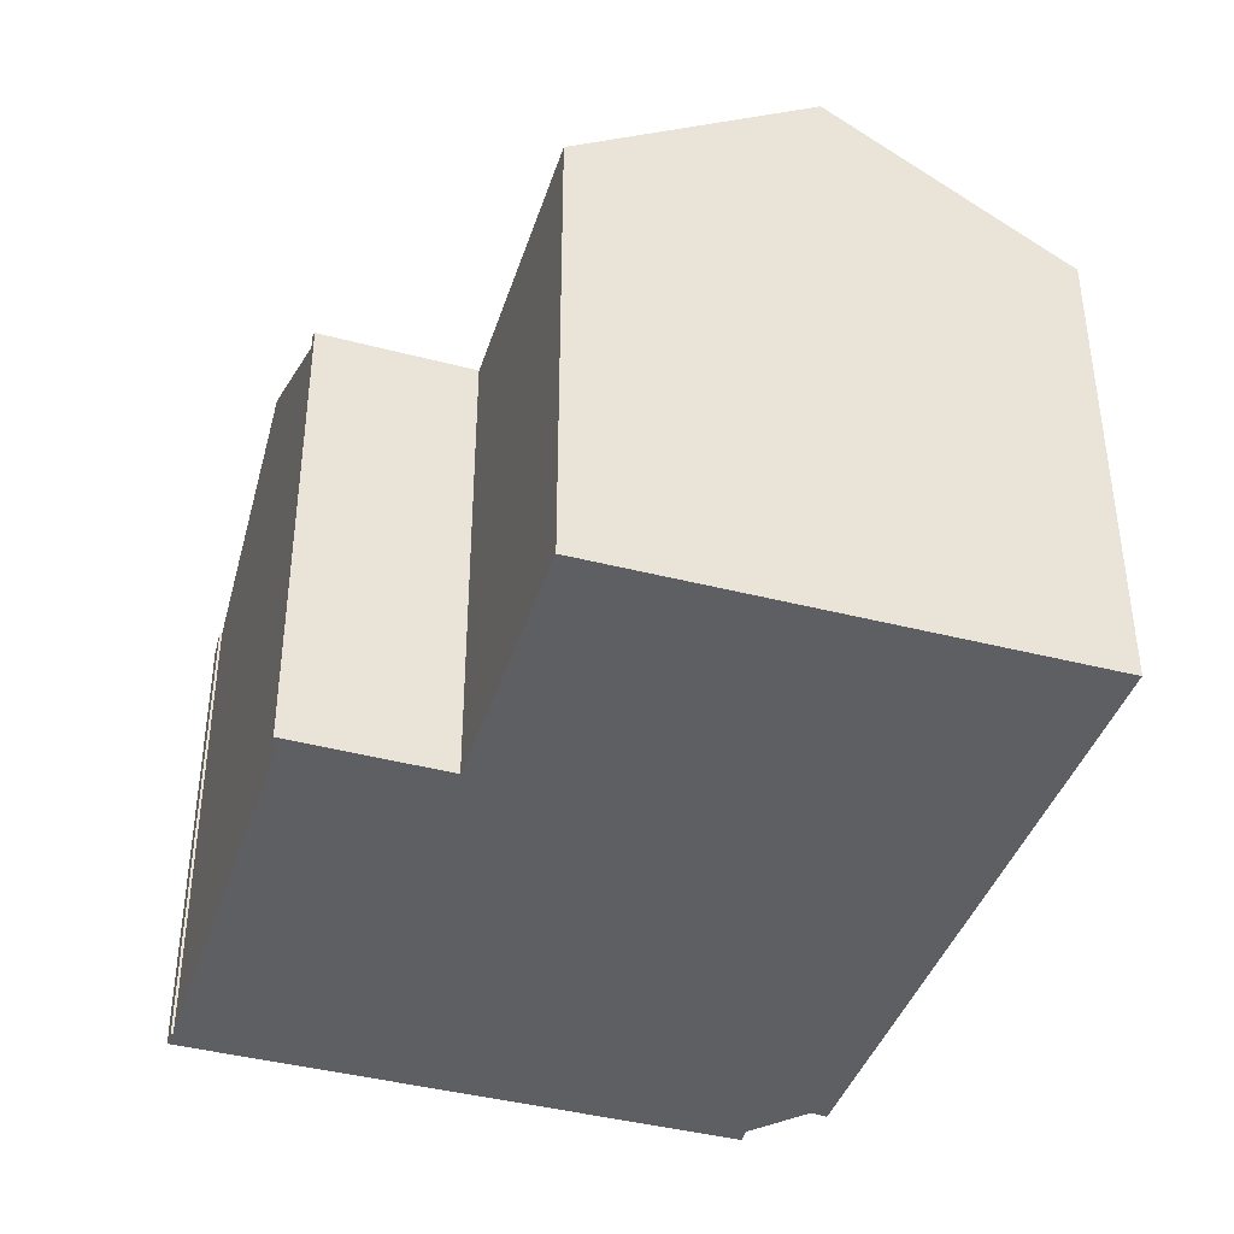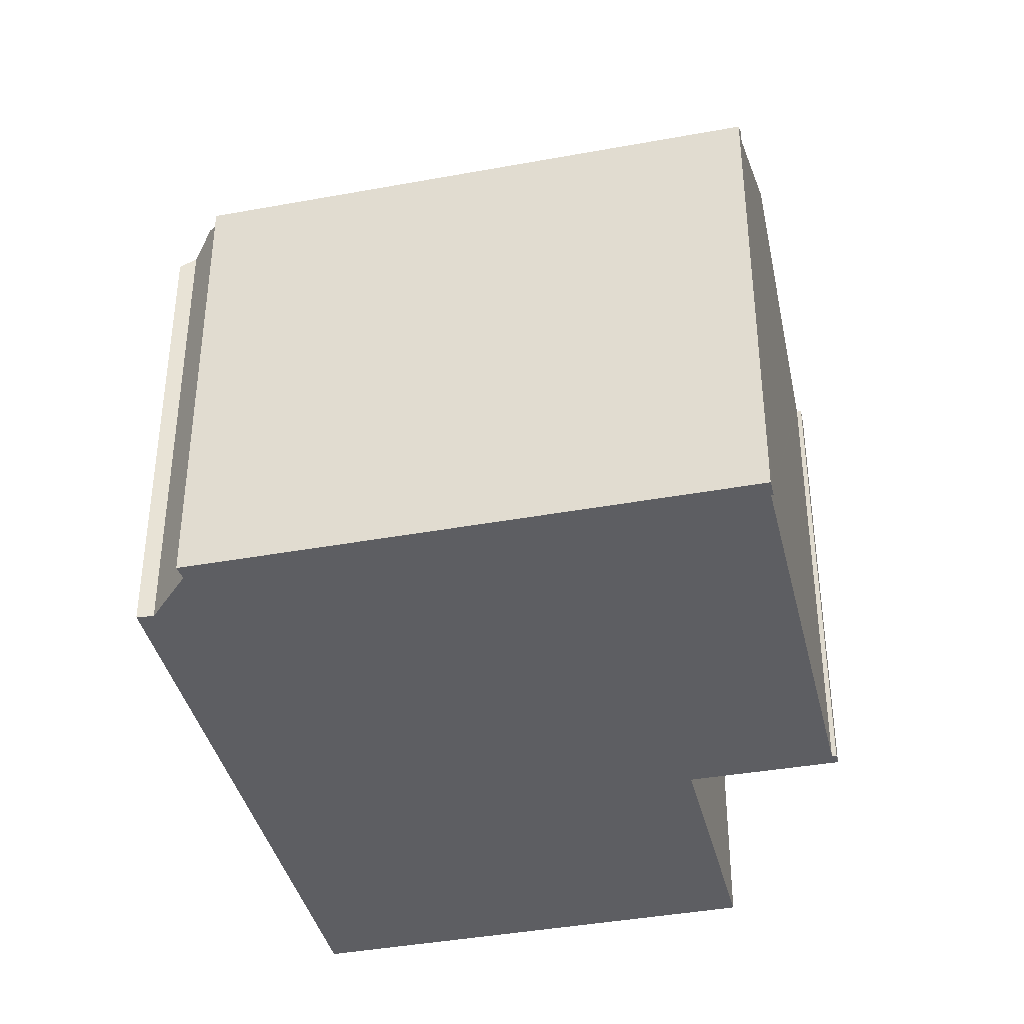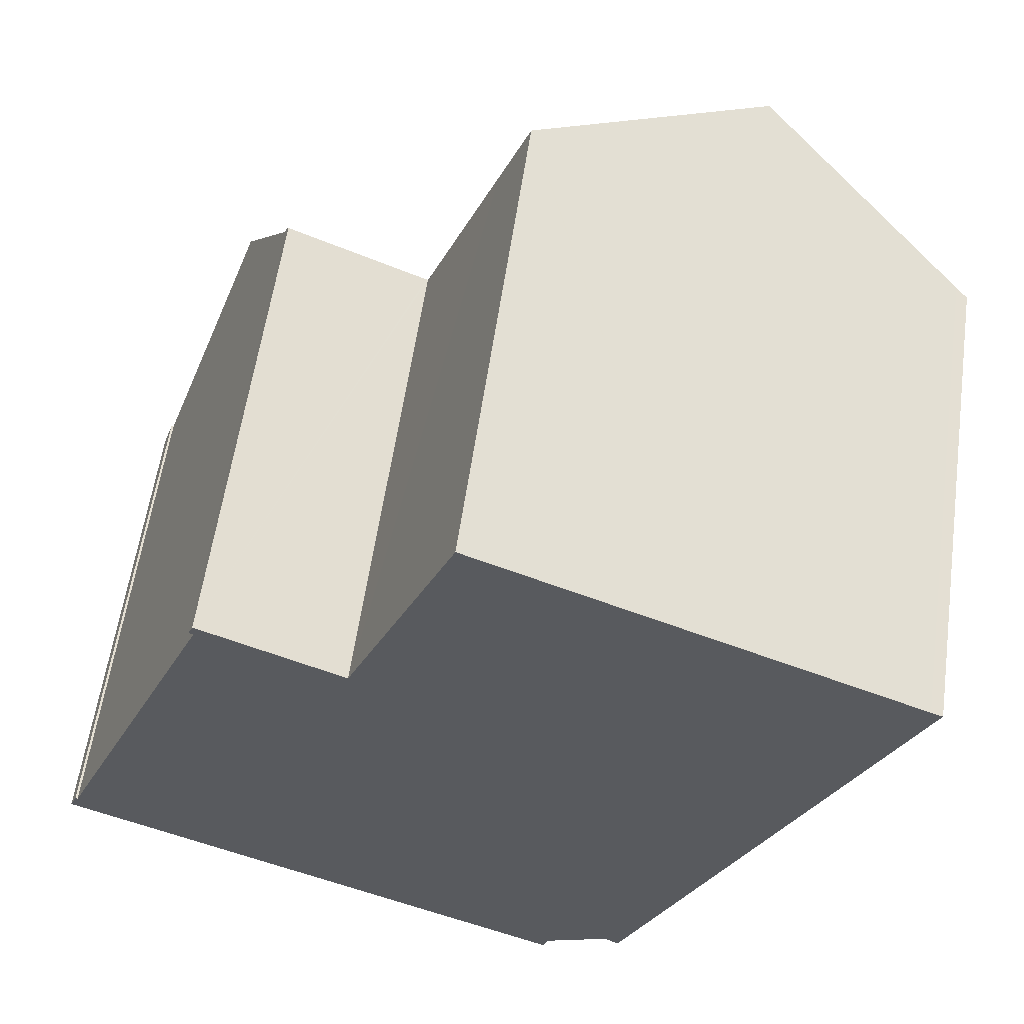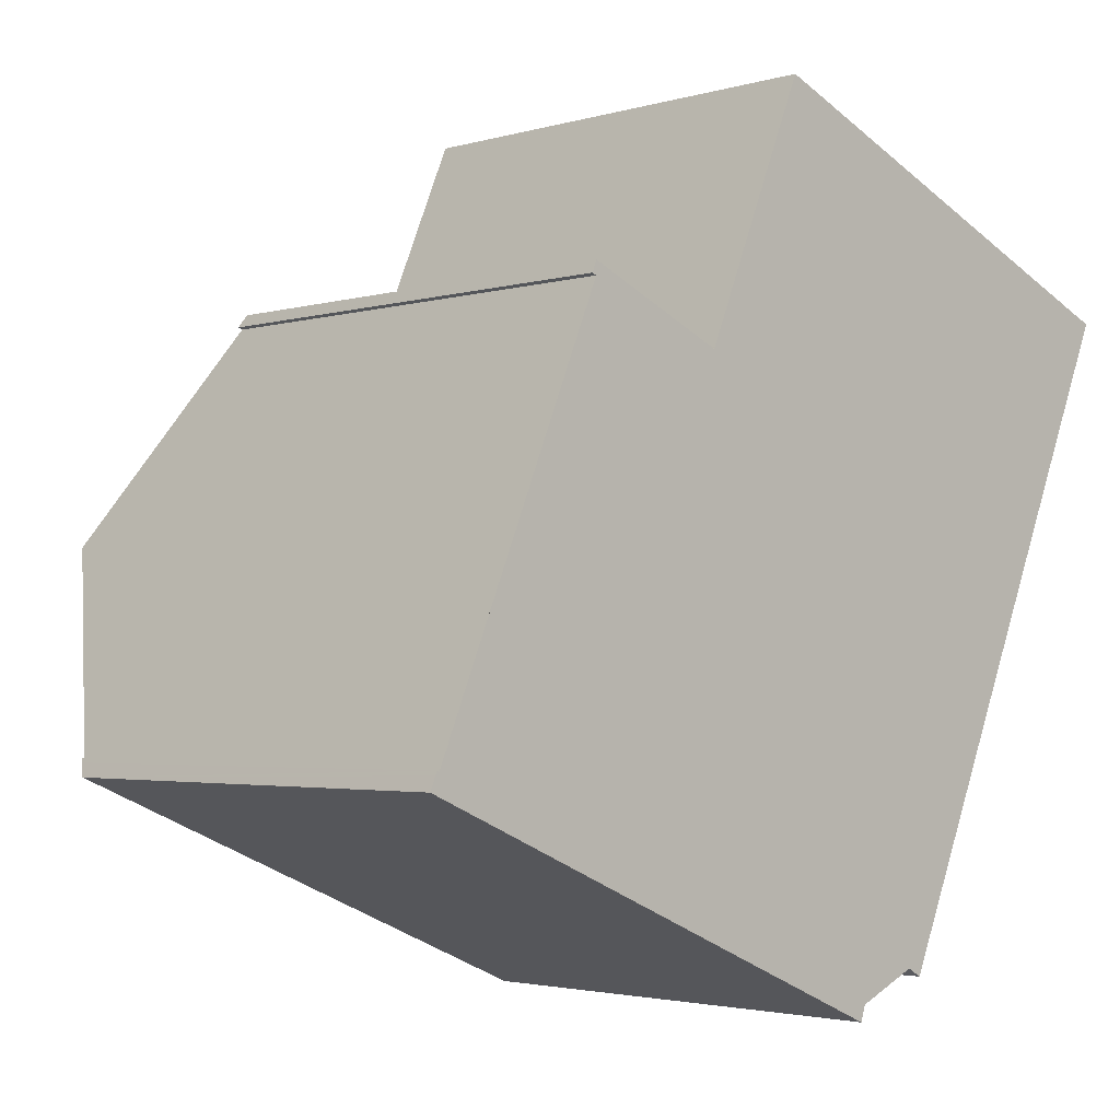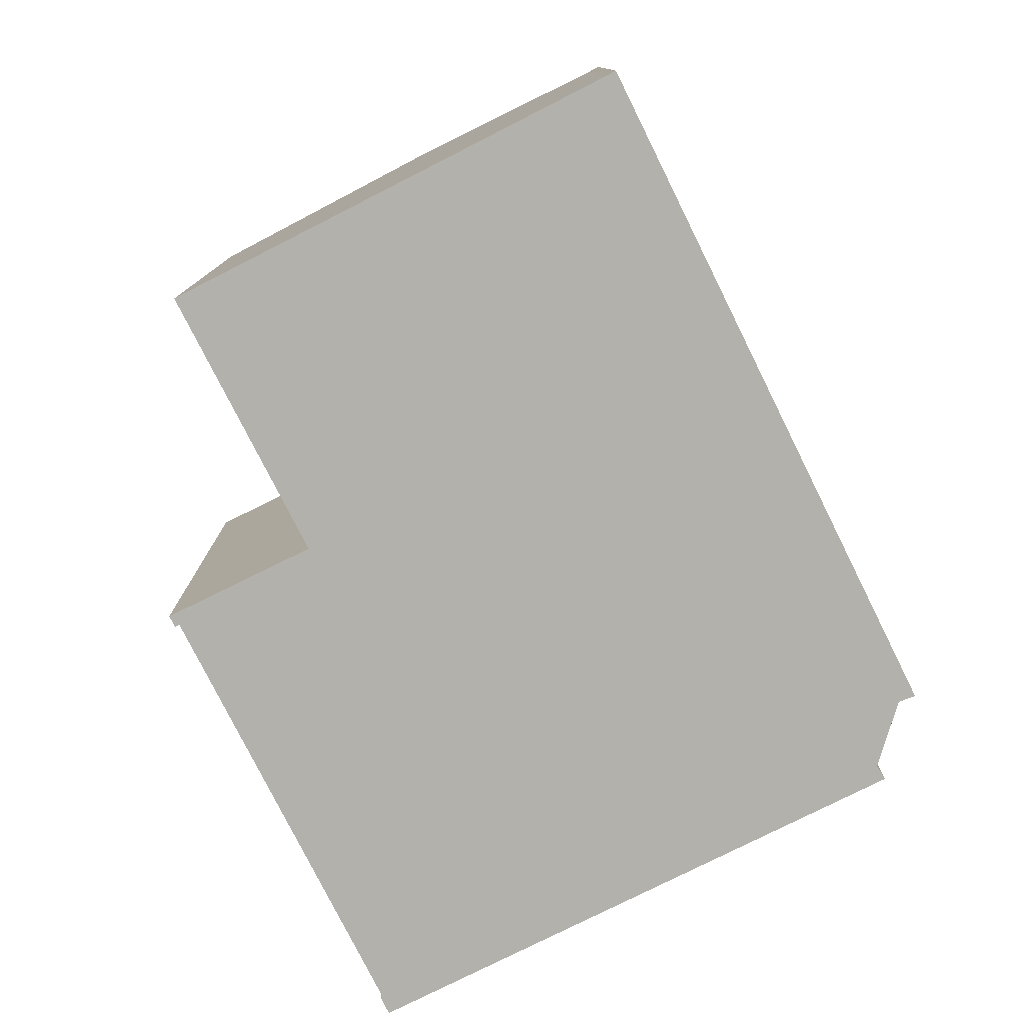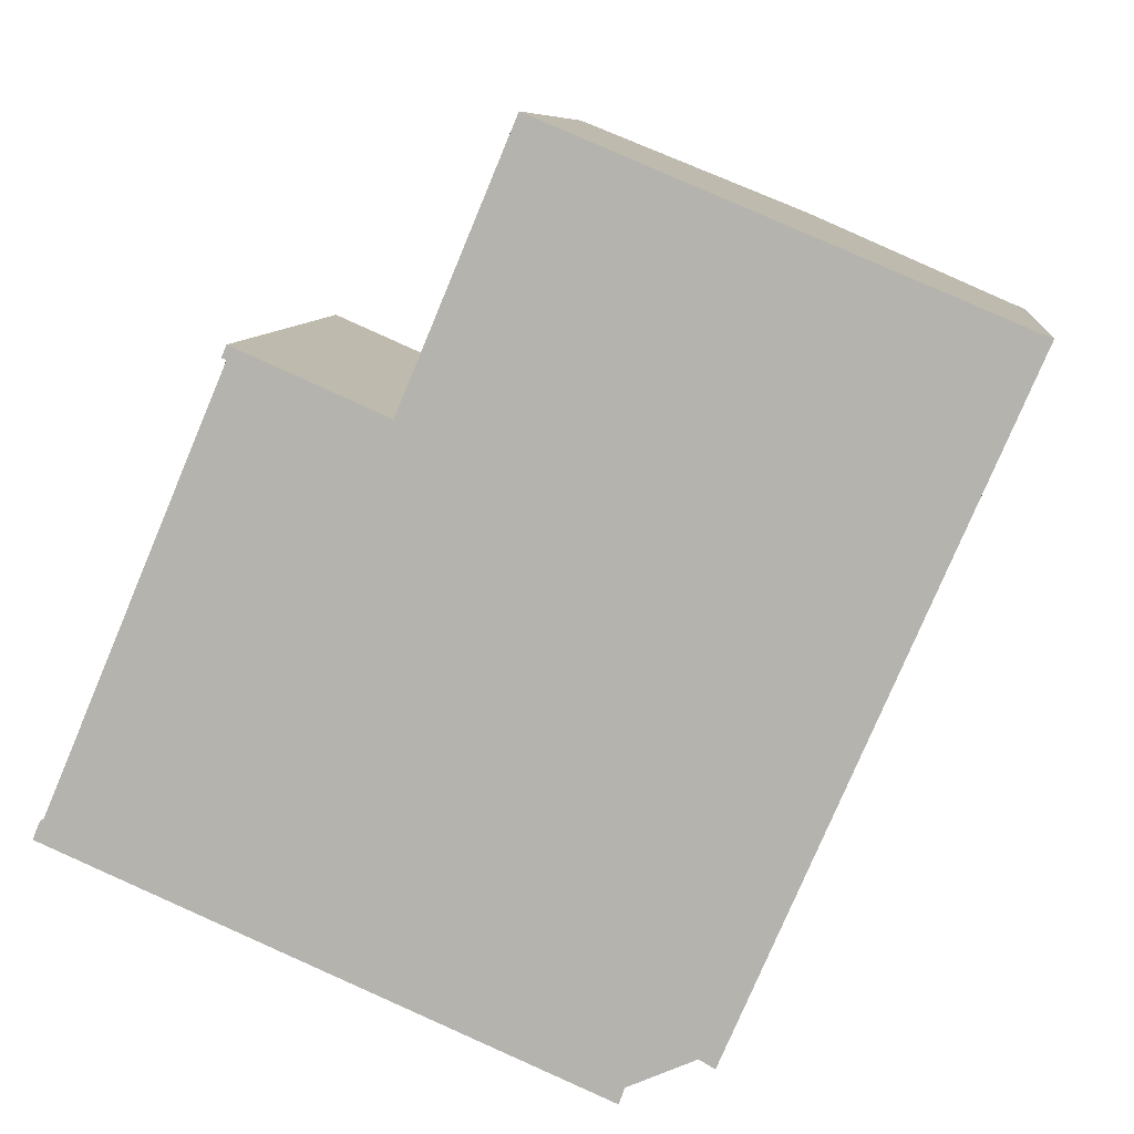
<metadata>
{"format":"obj","ext":"obj","renderer":"f3d","projection":"perspective","resolution":1024,"background":"white","views":[{"elev":-41.3,"azim":5.5,"up":"+Y"},{"elev":-39.1,"azim":-143.9,"up":"+Y"},{"elev":58.1,"azim":8.1,"up":"+Z"},{"elev":-2.6,"azim":-43.9,"up":"+Z"},{"elev":-78.9,"azim":49.7,"up":"+Y"},{"elev":8.3,"azim":6.5,"up":"+Z"}]}
</metadata>
<code>
v  5.273 13.76 12.64
v  5.263 13.98 12.26
v  5.135 13.98 12.31
v  9.377 13.78 10.85
v  6.677 17.94 4.564
v  9.424 13.78 10.83
v  5.236 14.02 12.19
v  2.722 17.94 6.255
v  9.435 13.77 10.86
v  15.83 17.94 8.177
v  13.1 17.94 1.816
v  19.01 17.94 15.58
v  9.454 13.77 10.9
v  11.63 13.73 16.11
v  12.54 13.72 18.29
v  12.56 13.73 18.28
v  17.02 14.12 -5.164
v  22.15 13.8 5.476
v  17.45 13.82 -5.41
v  16.1 14.53 -5.568
v  25.36 13.79 12.92
v  25.03 14.01 13.05
v  24.47 14.38 13.29
v  0.157 14.04 0.376
v  3.986 13.79 -1.705
v  0 13.79 8.447e-16
v  0.204 14.12 0.488
v  0.269 14.12 0.462
v  15.02 13.79 -6.423
v  15.16 14.08 -5.979
v  0.204 -2.988e-17 0.488
v  0.157 -2.302e-17 0.376
v  0 0 0
v  0.269 -2.829e-17 0.462
v  5.263 -7.505e-16 12.26
v  2.722 -3.83e-16 6.255
v  5.236 -7.465e-16 12.19
v  5.135 -7.537e-16 12.31
v  5.273 -7.739e-16 12.64
v  9.424 -6.633e-16 10.83
v  9.435 -6.649e-16 10.86
v  9.454 -6.677e-16 10.9
v  9.454 13.76 10.9
v  12.54 -1.12e-15 18.29
v  11.63 -9.865e-16 16.11
v  19.01 -9.538e-16 15.58
v  12.56 -1.119e-15 18.28
v  25.03 -7.991e-16 13.05
v  25.36 -7.912e-16 12.92
v  17.02 3.162e-16 -5.164
v  17.45 3.313e-16 -5.41
v  15.02 3.933e-16 -6.423
v  3.986 1.044e-16 -1.705
v  9.377 -6.646e-16 10.85
v  24.47 -8.136e-16 13.29
v  22.15 -3.353e-16 5.476
v  15.16 3.661e-16 -5.979
v  16.1 3.409e-16 -5.568
g defaultobject
f 1 2 3
f 2 1 4
f 2 4 5
f 5 4 6
f 7 5 8
f 5 7 2
f 9 10 11
f 10 9 12
f 12 9 13
f 12 13 14
f 12 14 15
f 12 15 16
f 5 9 11
f 17 18 19
f 18 17 20
f 18 20 11
f 18 11 21
f 21 11 10
f 21 10 22
f 22 10 23
f 23 10 12
f 24 25 26
f 25 24 27
f 25 27 28
f 25 28 8
f 25 8 29
f 29 8 5
f 29 5 30
f 30 5 20
f 20 5 11
f 24 31 27
f 31 24 26
f 31 26 32
f 32 26 33
f 34 8 28
f 8 34 7
f 7 34 2
f 2 34 35
f 35 34 36
f 35 36 37
f 38 1 3
f 1 38 39
f 40 9 6
f 9 40 41
f 42 14 43
f 14 42 15
f 15 42 44
f 44 42 45
f 27 34 28
f 34 27 31
f 15 46 16
f 46 15 47
f 47 15 44
f 48 21 22
f 21 48 49
f 2 38 3
f 38 2 35
f 19 50 17
f 50 19 51
f 52 25 29
f 25 52 26
f 26 52 53
f 26 53 33
f 39 4 1
f 4 39 6
f 6 39 40
f 40 39 54
f 46 12 16
f 12 46 23
f 23 46 22
f 22 46 48
f 48 46 55
f 41 43 9
f 43 41 42
f 49 18 21
f 18 49 19
f 19 49 51
f 51 49 56
f 17 30 20
f 30 17 50
f 30 50 57
f 57 50 58
f 57 29 30
f 29 57 52
f 48 56 49
f 56 48 51
f 51 48 50
f 50 48 55
f 50 55 58
f 58 55 46
f 58 46 57
f 47 41 46
f 41 47 42
f 42 47 45
f 45 47 44
f 57 53 52
f 53 57 46
f 53 46 41
f 53 41 40
f 53 40 54
f 53 54 35
f 35 54 39
f 53 35 37
f 35 39 38
f 53 34 33
f 34 53 37
f 34 37 36
f 33 34 31
f 33 31 32

</code>
